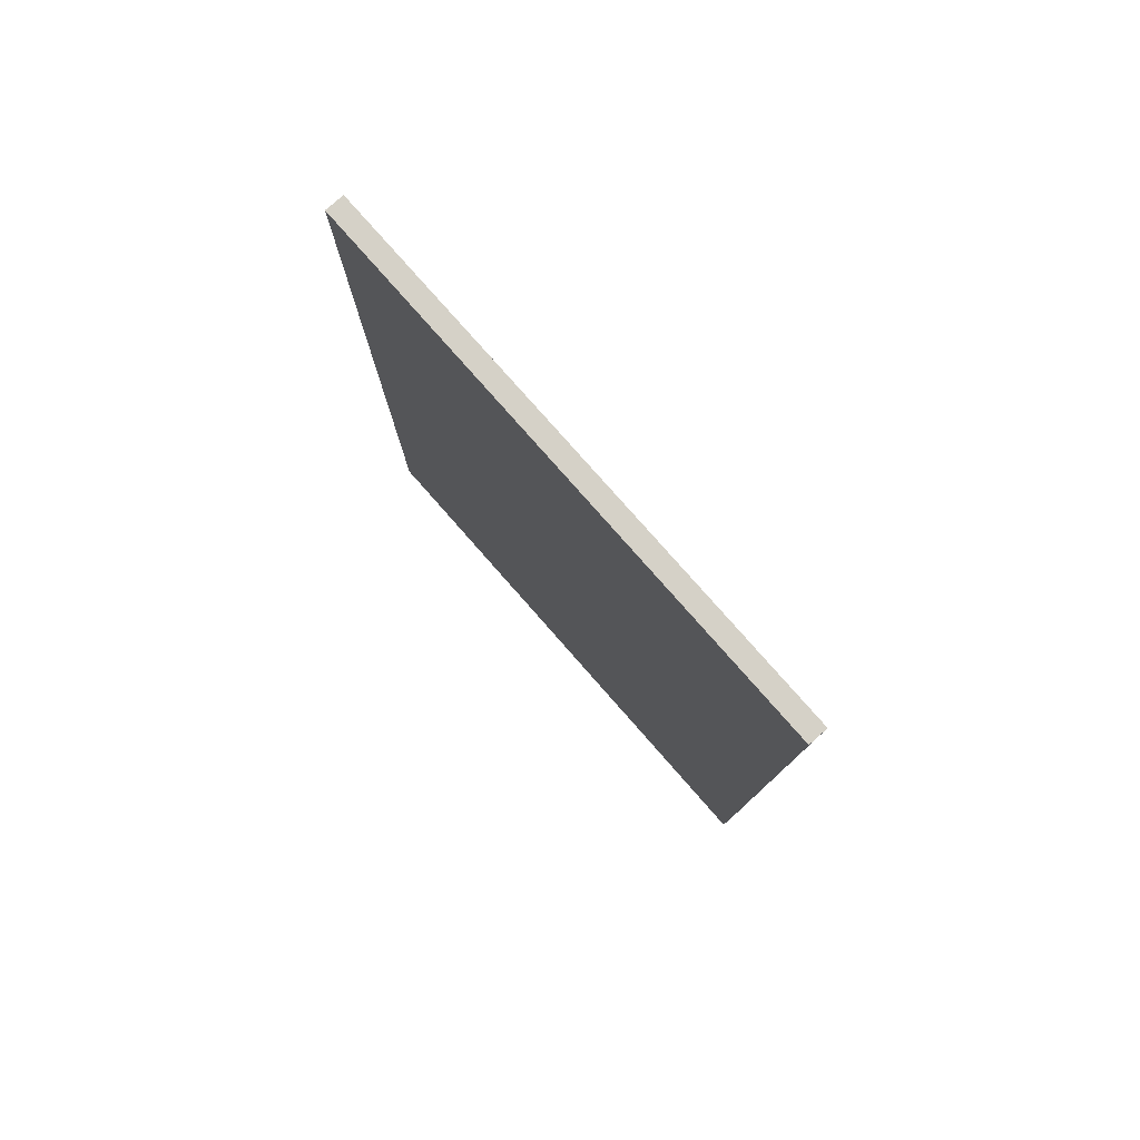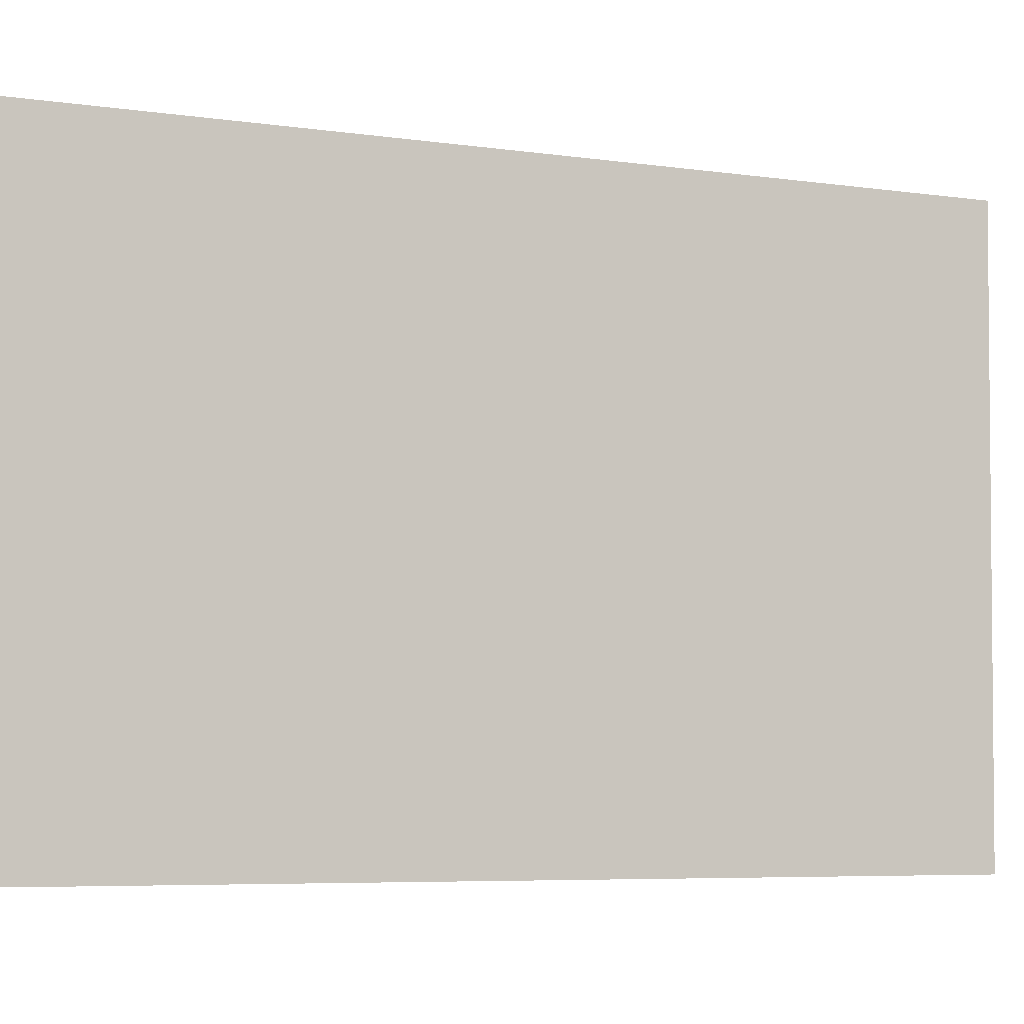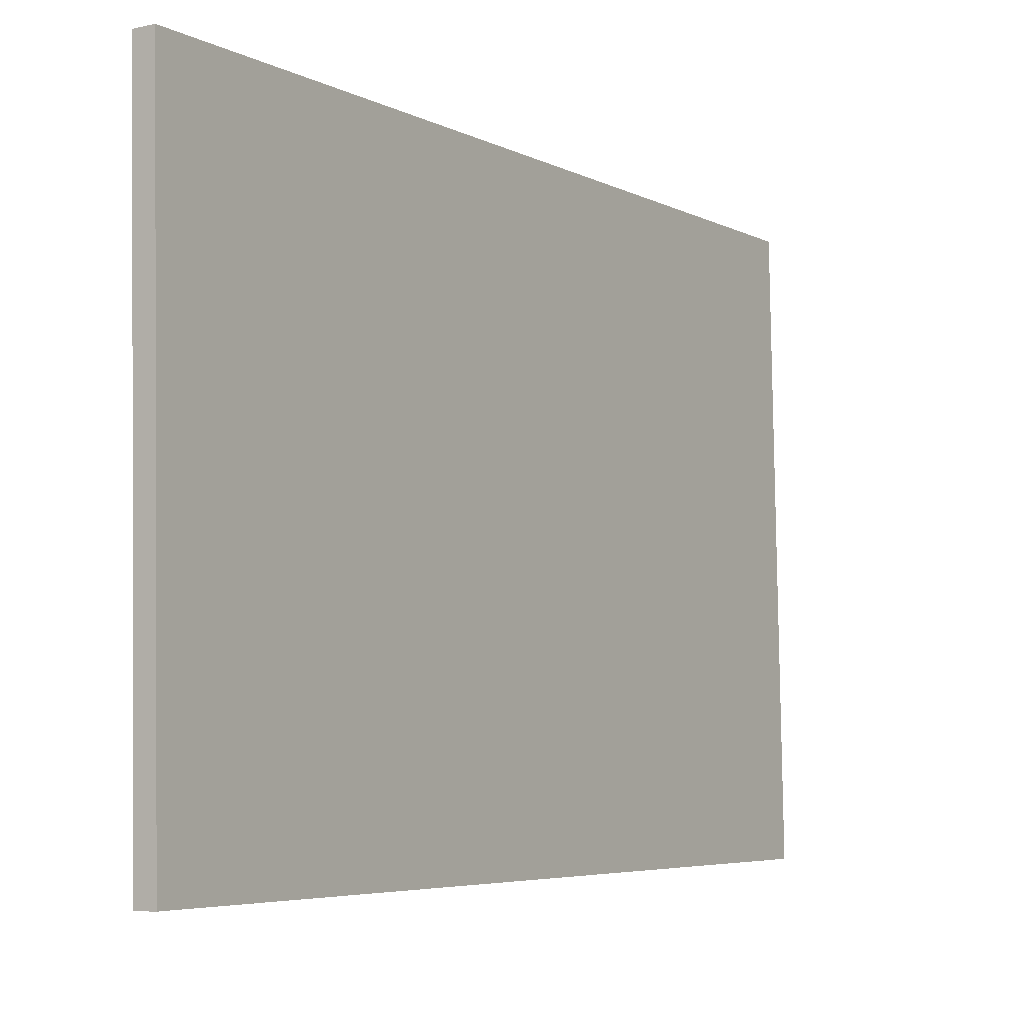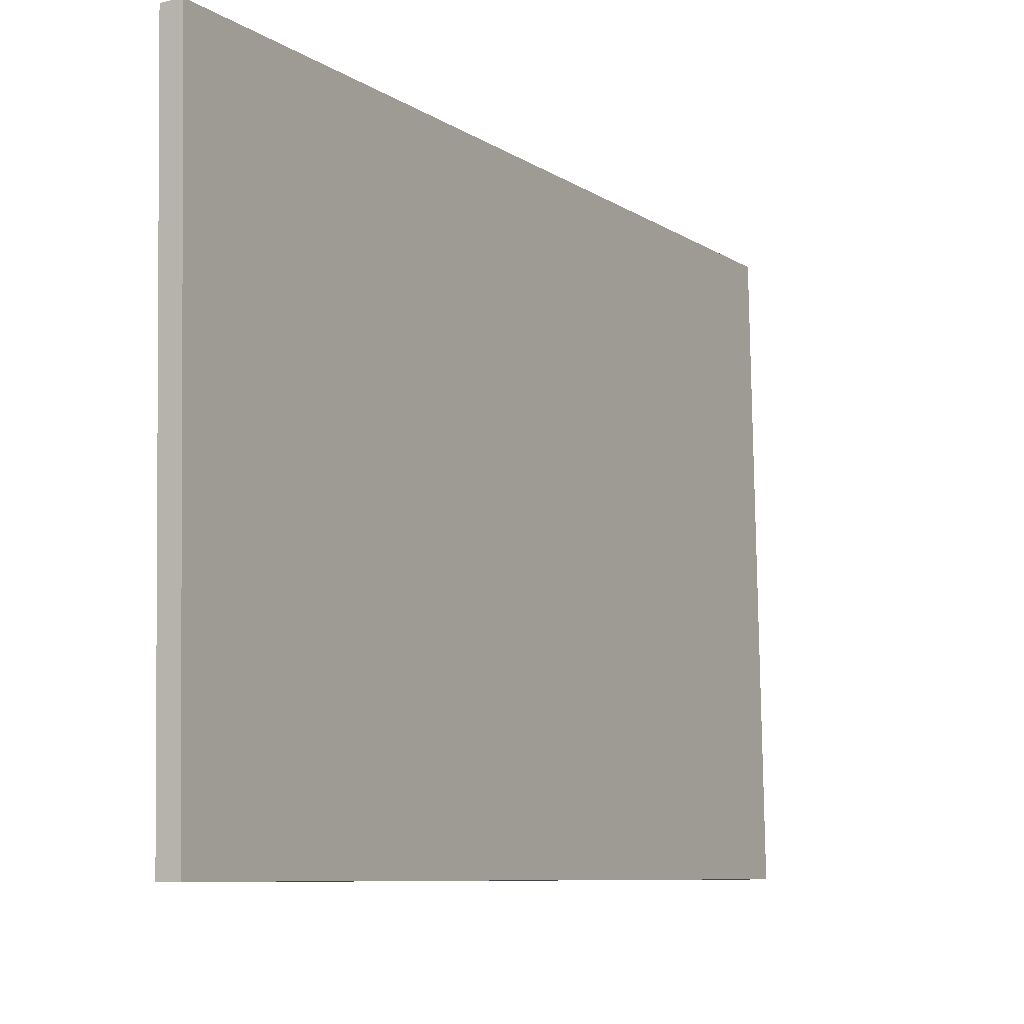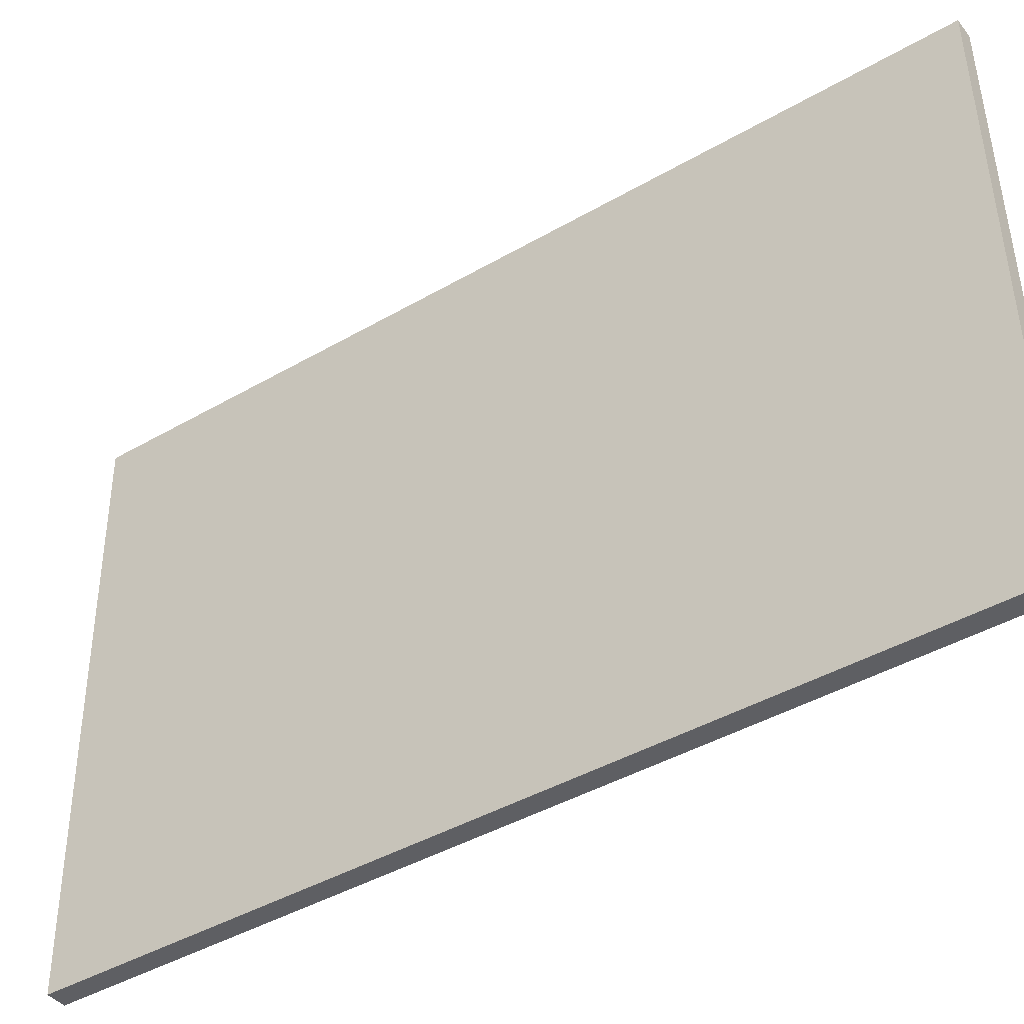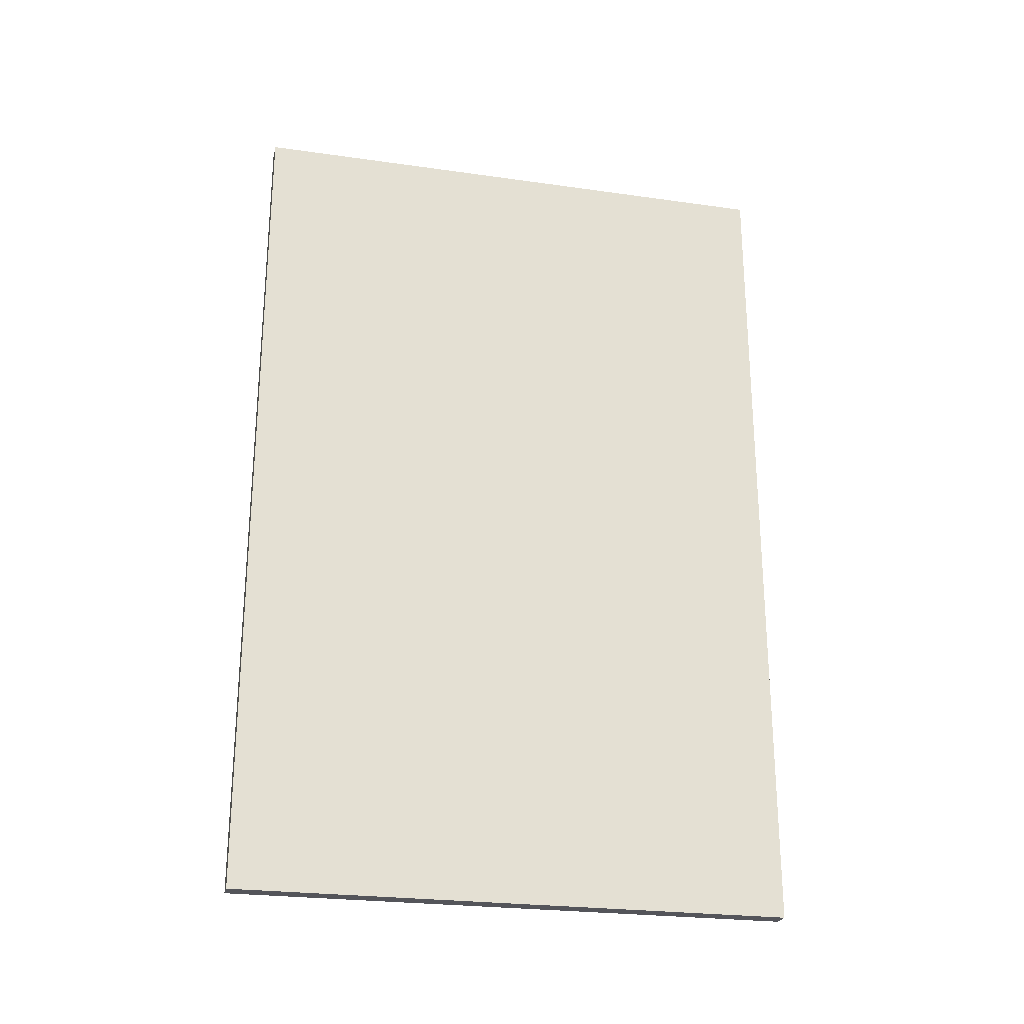
<metadata>
{"format":"obj","ext":"obj","renderer":"f3d","projection":"perspective","resolution":1024,"background":"white","views":[{"elev":78.9,"azim":-42.4,"up":"+Y"},{"elev":-6.4,"azim":-112.9,"up":"+Z"},{"elev":-5.1,"azim":32.8,"up":"+Z"},{"elev":-8.0,"azim":30.1,"up":"+Z"},{"elev":-42.8,"azim":-55.4,"up":"+Z"},{"elev":-24.9,"azim":76.0,"up":"+Y"}]}
</metadata>
<code>
o Cube.002_Cube.003
v 0.1848 0.2886 -0.1728
v 0.1848 -0.1559 -0.1728
v 0.1794 -0.1559 0.1188
v 0.1794 0.2886 0.1188
v 0.1894 -0.1559 0.119
v 0.1894 0.2886 0.119
v 0.1948 -0.1559 -0.1726
v 0.1948 0.2886 -0.1726
f 1 2 3
f 4 3 5
f 6 5 7
f 8 7 2
f 5 3 2
f 4 6 8
f 1 3 4
f 4 5 6
f 6 7 8
f 8 2 1
f 5 2 7
f 4 8 1

</code>
